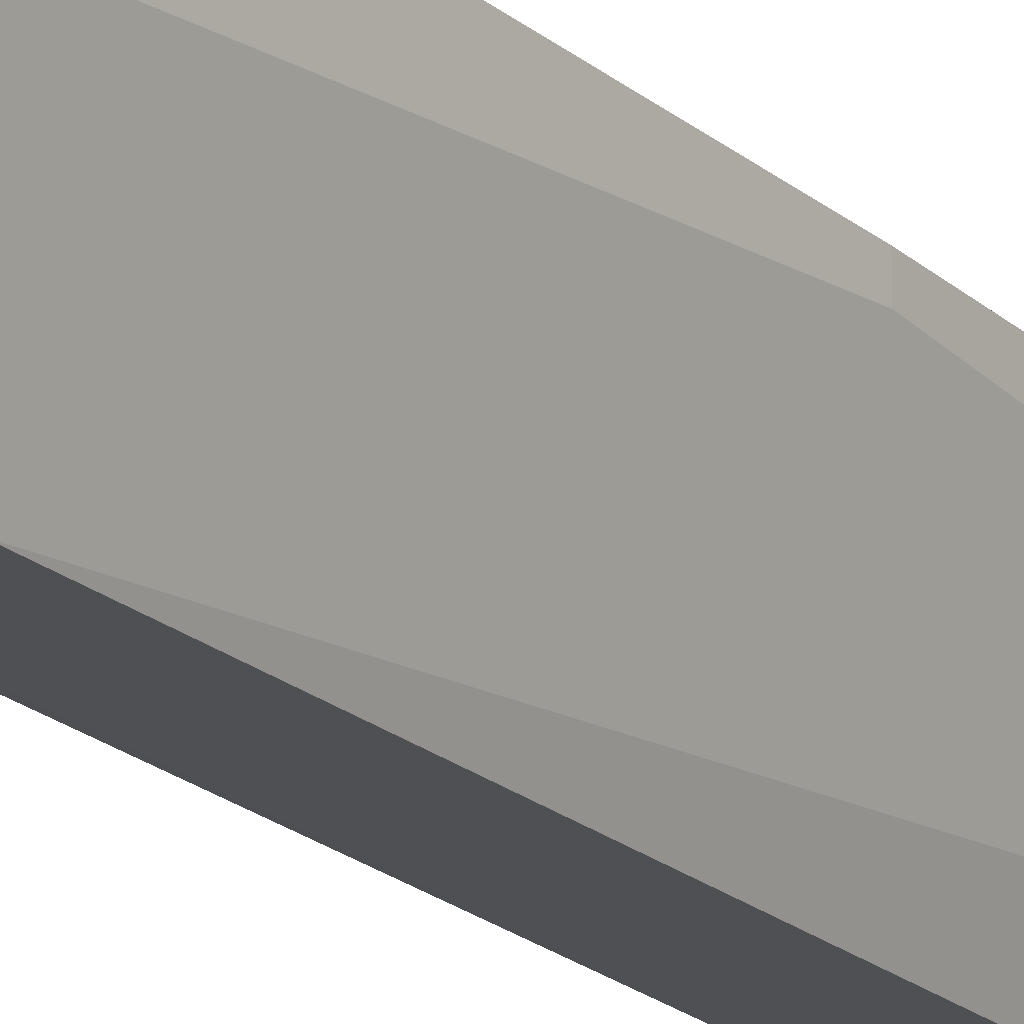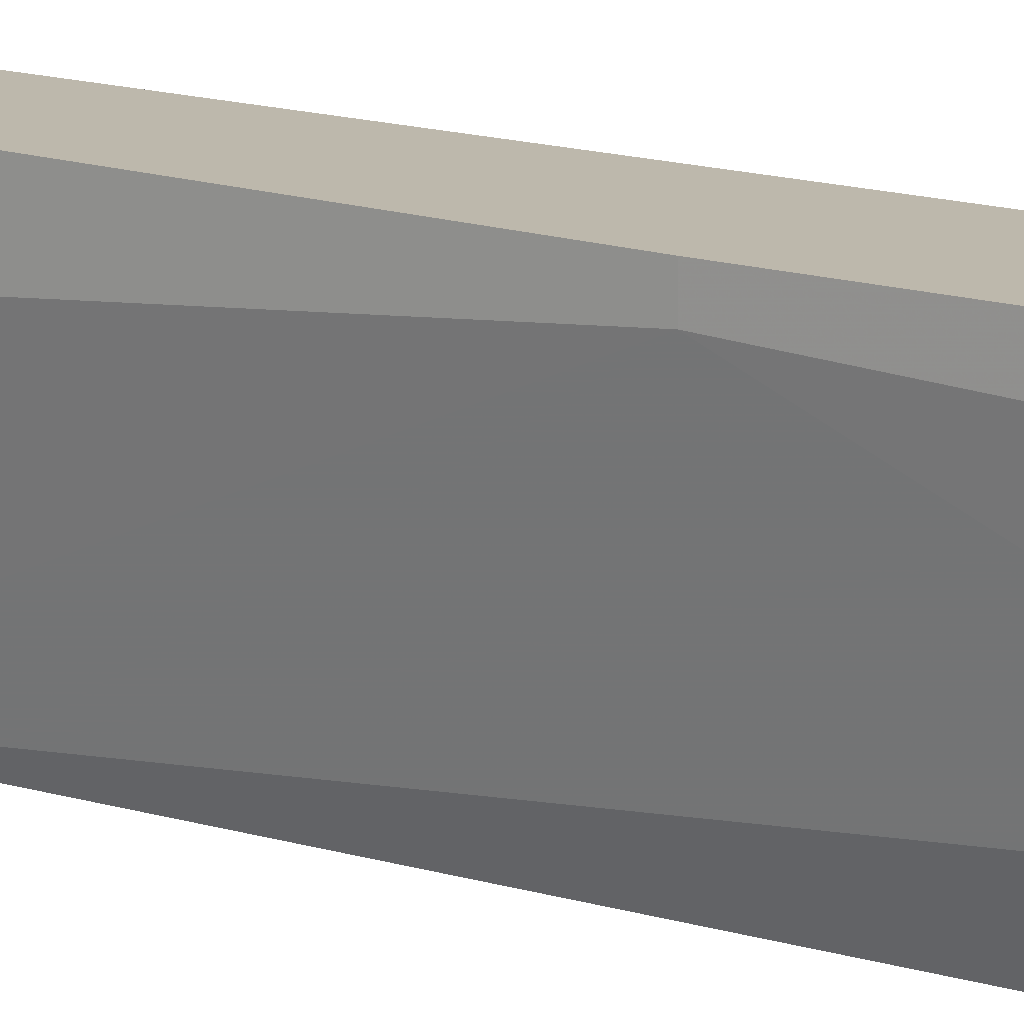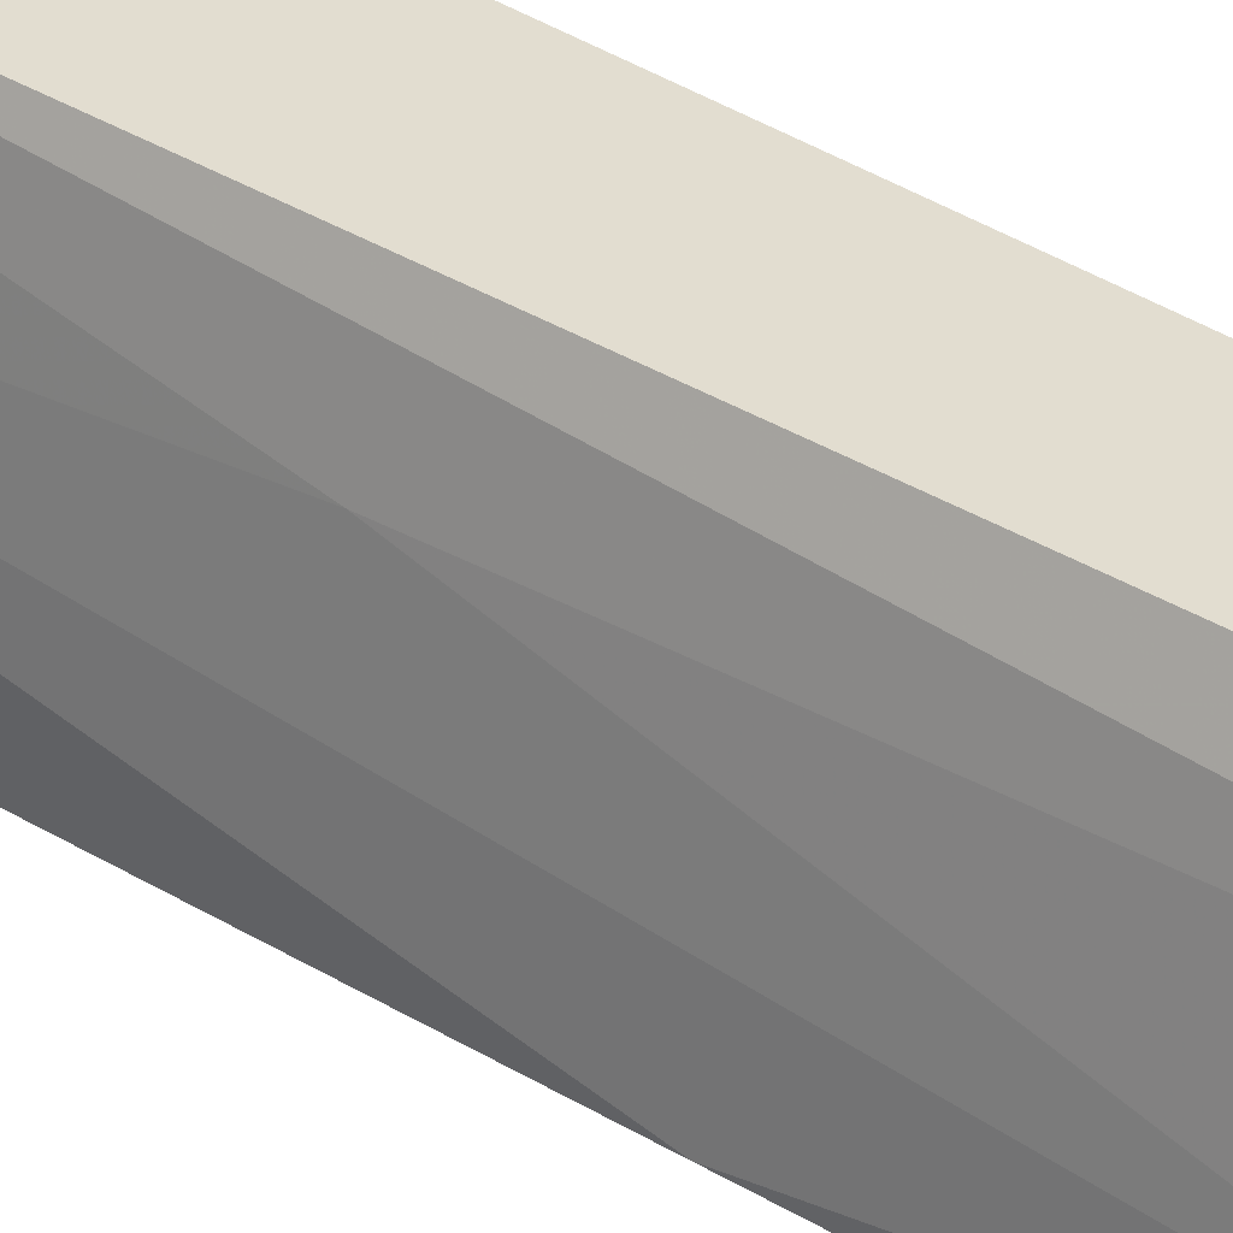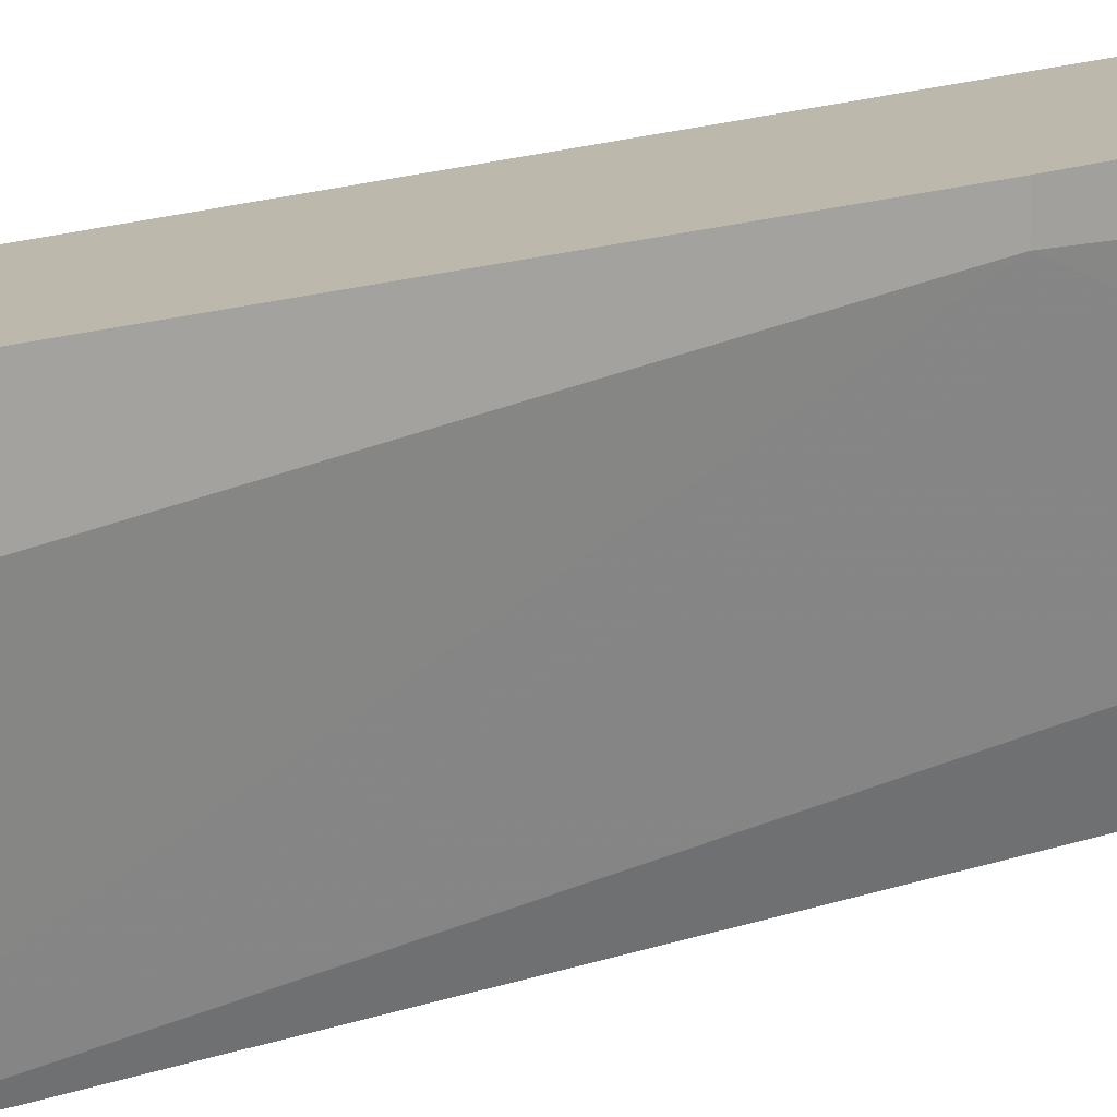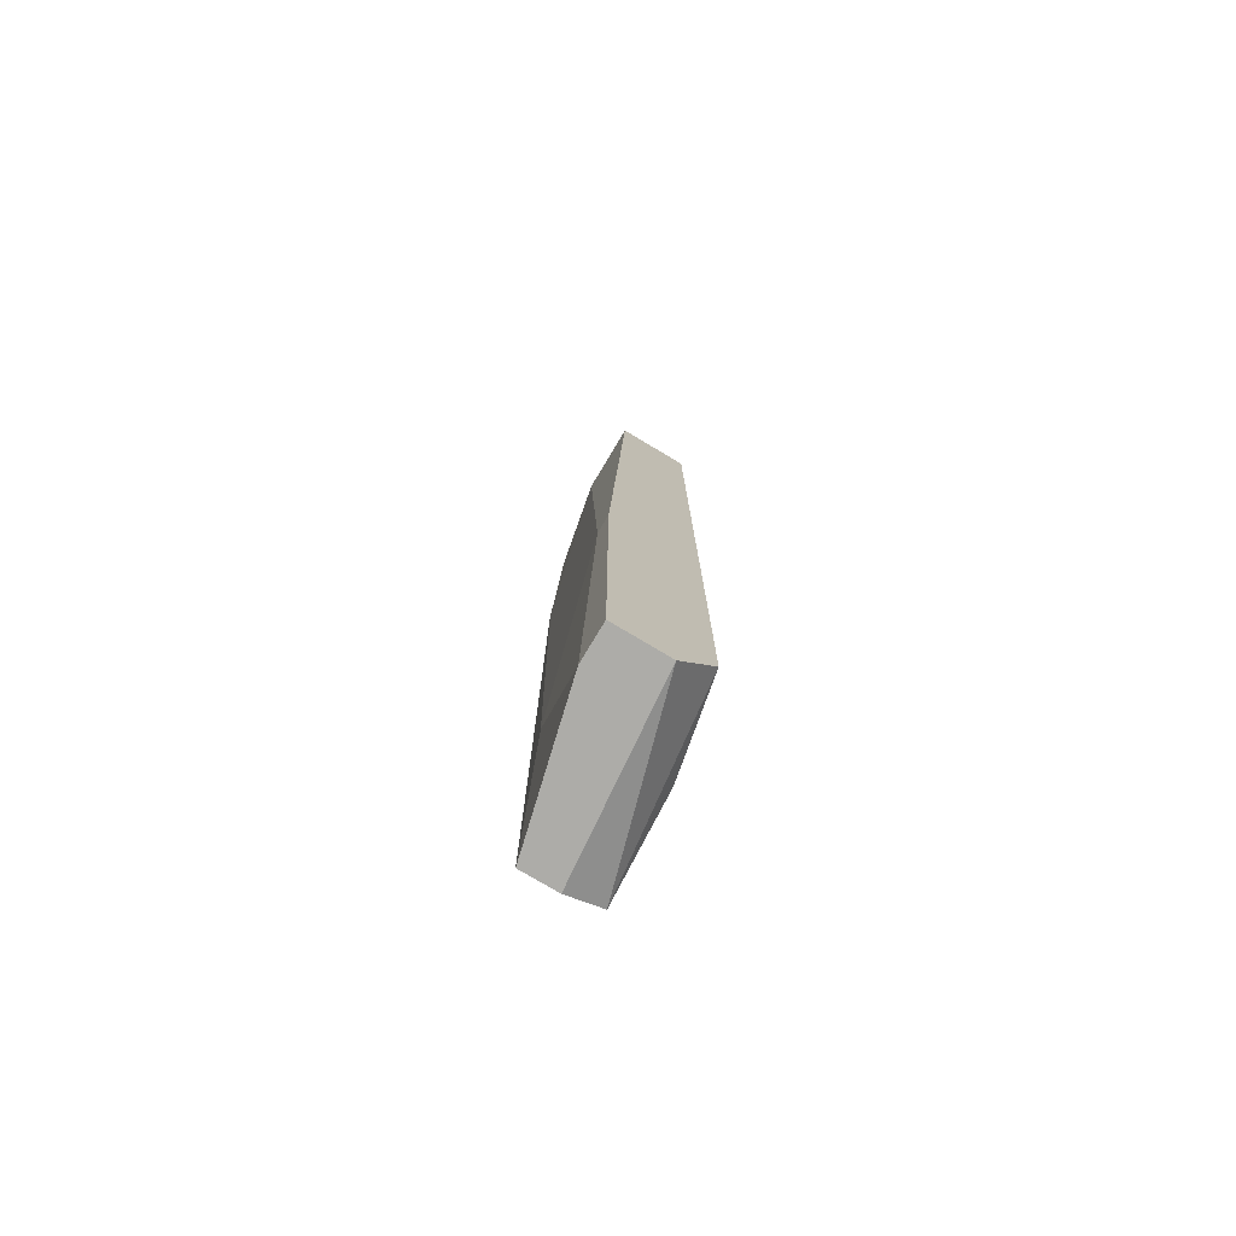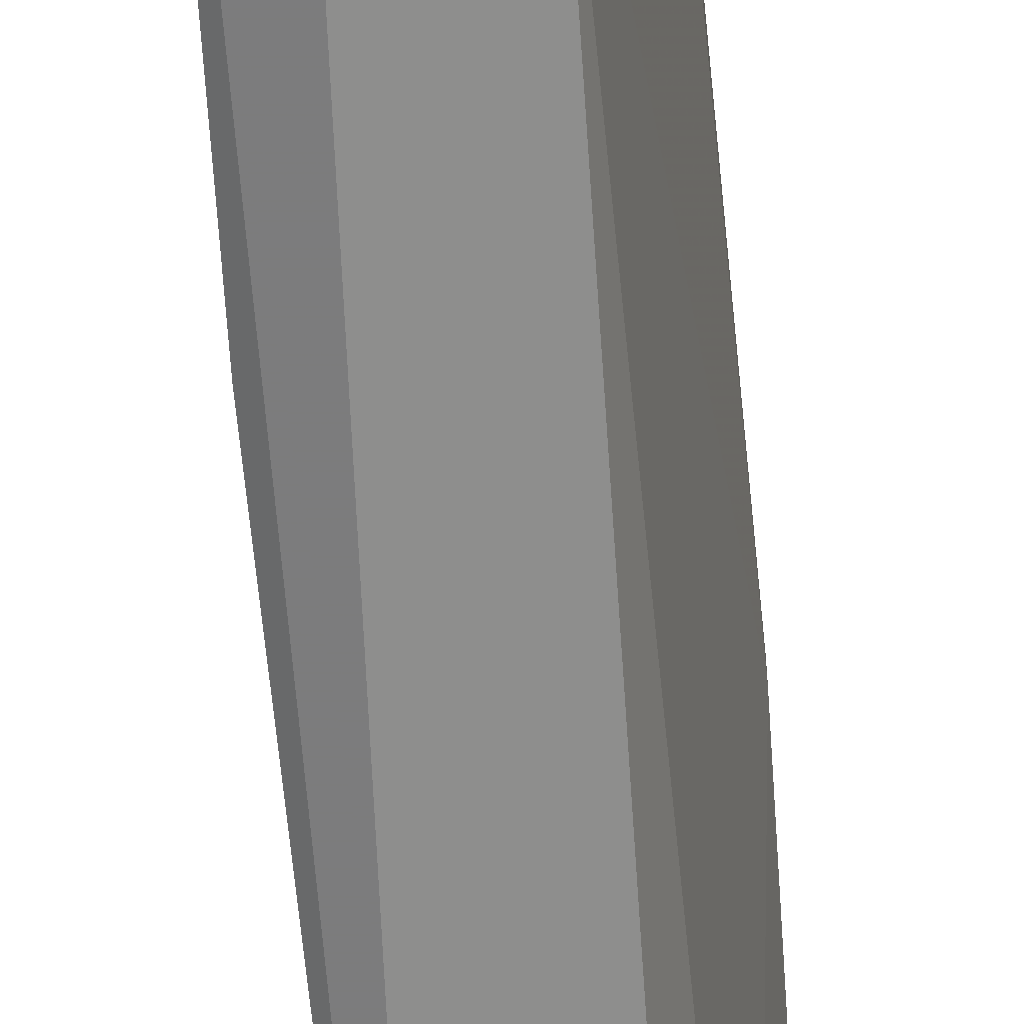
<metadata>
{"format":"obj","ext":"obj","renderer":"f3d","projection":"perspective","resolution":1024,"background":"white","views":[{"elev":-19.0,"azim":31.1,"up":"+Y"},{"elev":14.7,"azim":123.9,"up":"+Y"},{"elev":35.2,"azim":-50.7,"up":"+Y"},{"elev":14.9,"azim":51.0,"up":"+Y"},{"elev":-76.7,"azim":149.1,"up":"+Z"},{"elev":-64.9,"azim":3.8,"up":"+Y"}]}
</metadata>
<code>
v -0.05005 -0.01286 -0.004282
v -0.05005 -0.01286 0.01956
v -0.05005 -0.01069 0.009806
v -0.04247 -0.005281 -0.03677
v -0.04247 -0.004197 -0.01402
v -0.04247 -0.003113 -0.03677
v -0.04247 -0.003113 -0.01402
v -0.04572 -0.01394 0.01956
v -0.04572 -0.003113 -0.03677
v -0.04463 -0.01394 0.007634
v -0.04463 -0.01394 -0.03677
v -0.04463 -0.01286 0.01956
v -0.04355 -0.007447 0.01956
v -0.04355 -0.01069 -0.0281
v -0.04355 -0.003113 0.01956
v -0.04896 -0.005281 0.01956
v -0.04896 -0.01394 -0.03569
v -0.04896 -0.006363 -0.01077
v -0.04896 -0.008528 -0.03352
v -0.04788 -0.01394 0.01631
v -0.04788 -0.003113 -0.03352
v -0.04788 -0.003113 0.01956
v -0.0468 -0.01394 -0.03677
f 19 3 18
f 11 23 9
f 23 11 8
f 15 16 8
f 11 9 4
f 15 9 21
f 15 8 12
f 9 23 17
f 23 8 17
f 21 9 17
f 8 16 2
f 1 17 2
f 16 15 22
f 21 16 22
f 15 21 22
f 9 15 7
f 15 12 13
f 7 15 13
f 17 1 19
f 21 17 19
f 11 4 14
f 2 16 3
f 1 2 3
f 19 1 3
f 4 9 6
f 9 7 6
f 7 4 6
f 8 11 10
f 12 8 10
f 13 12 10
f 11 14 10
f 17 8 20
f 8 2 20
f 2 17 20
f 4 7 5
f 7 13 5
f 14 4 5
f 13 10 5
f 10 14 5
f 16 21 18
f 21 19 18
f 3 16 18

</code>
